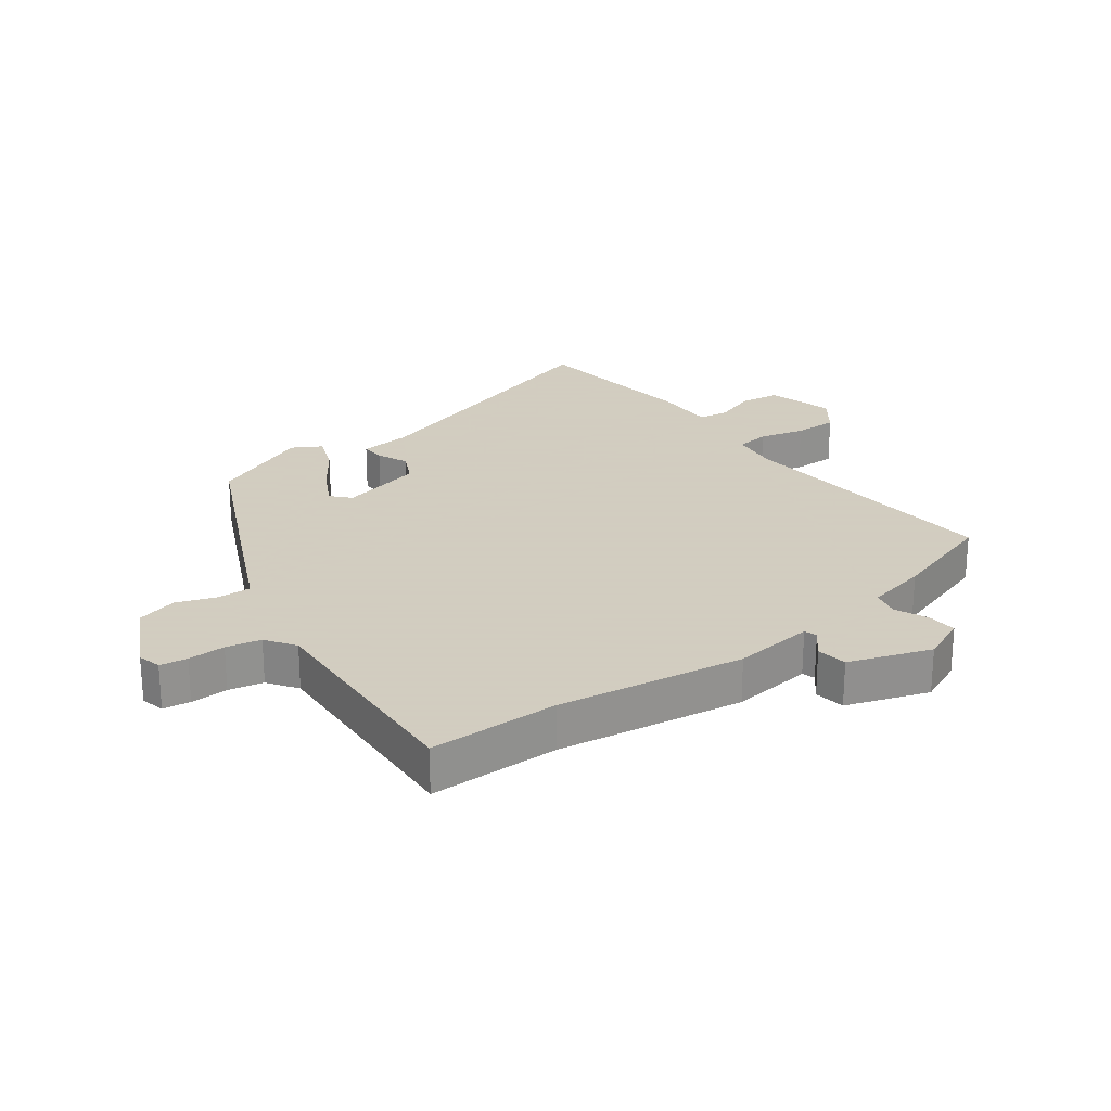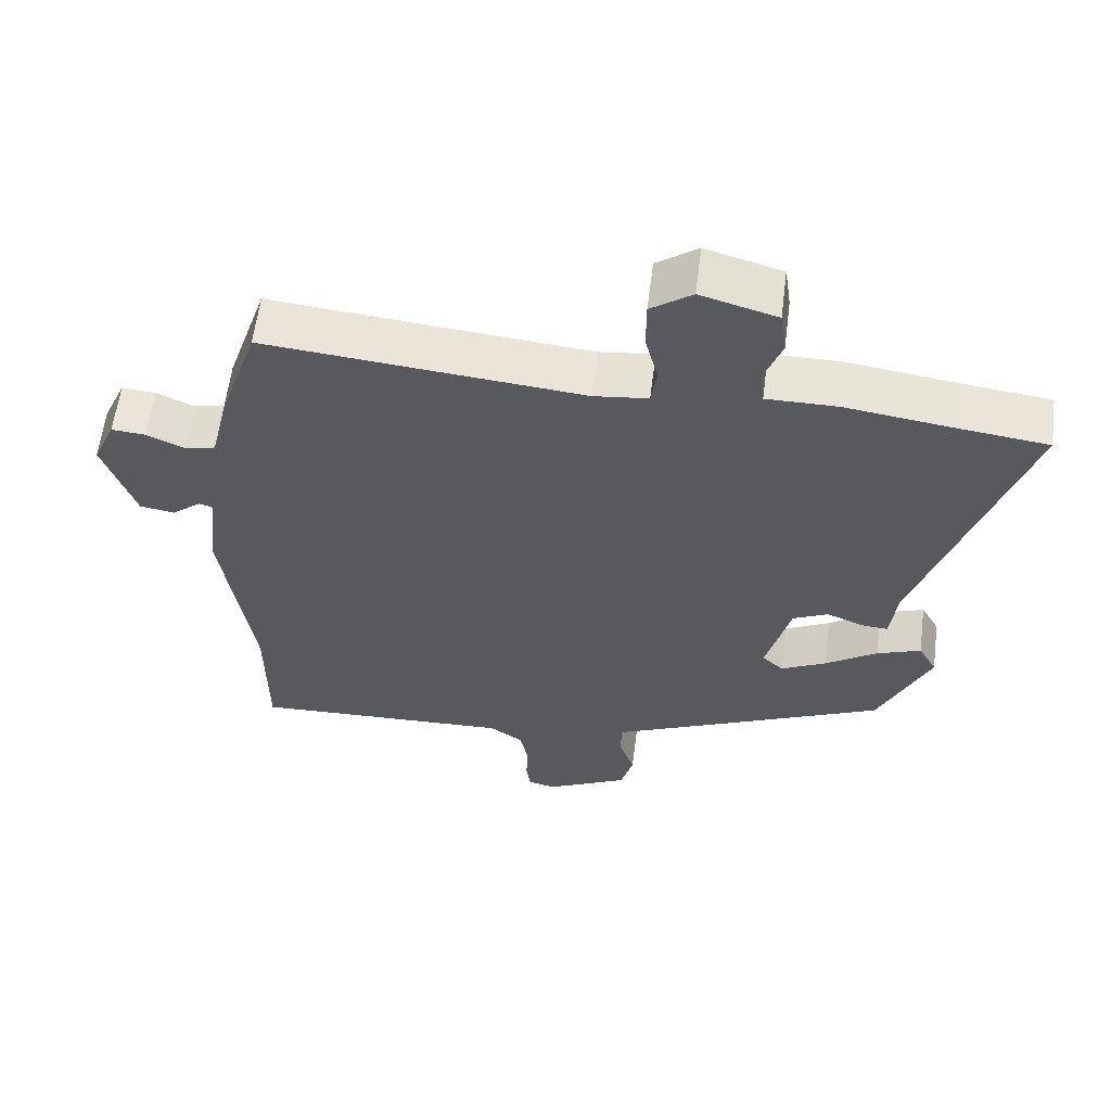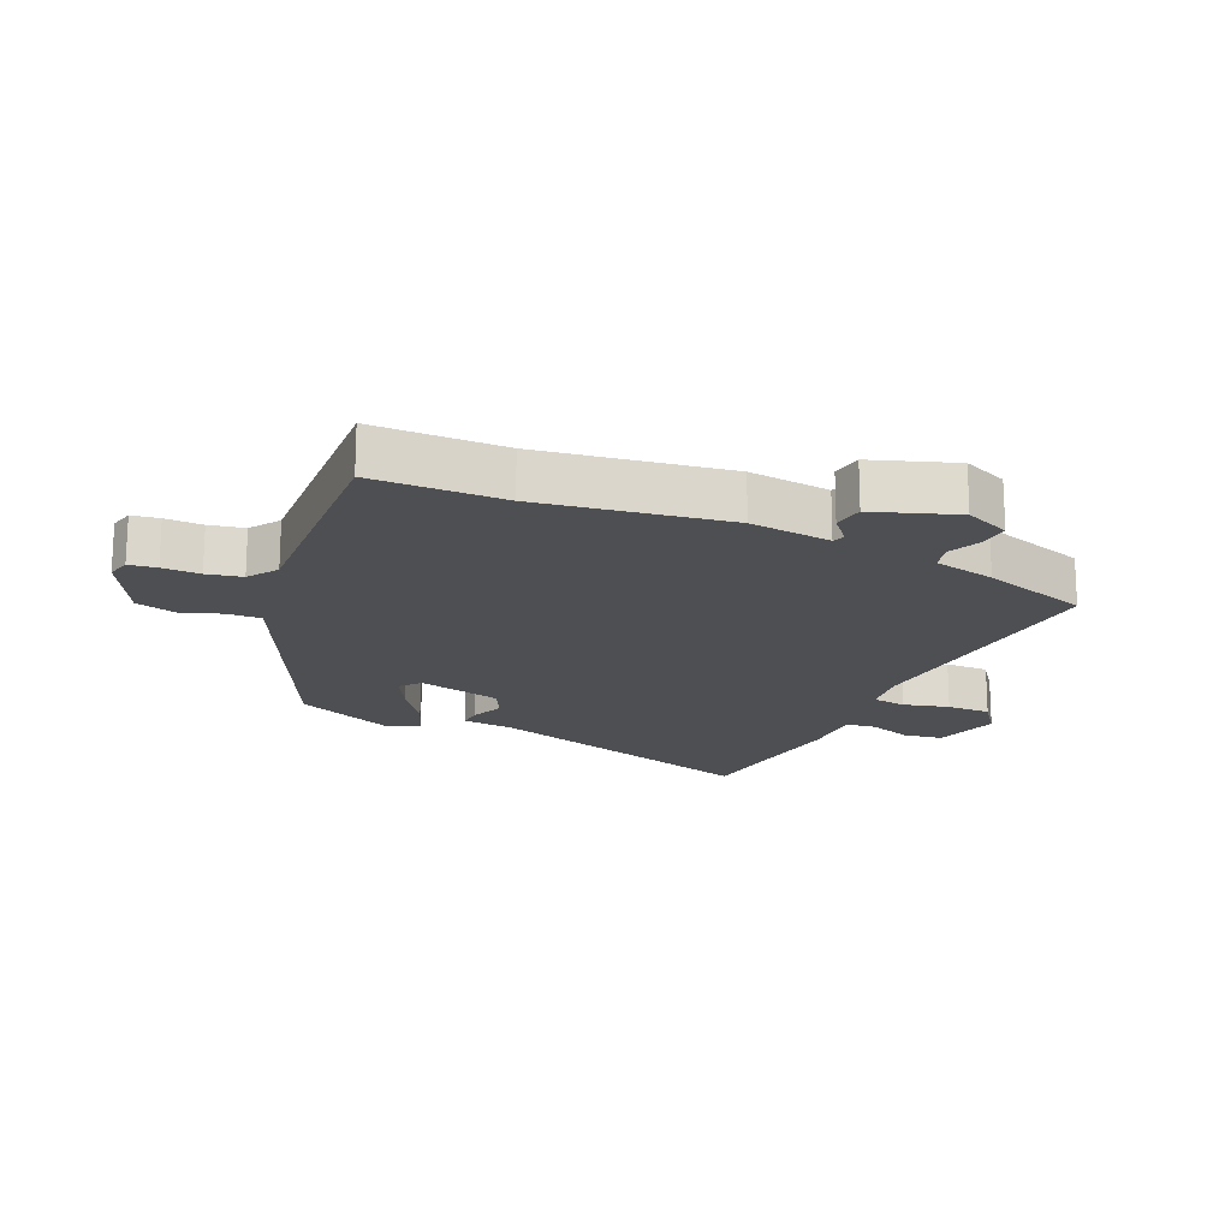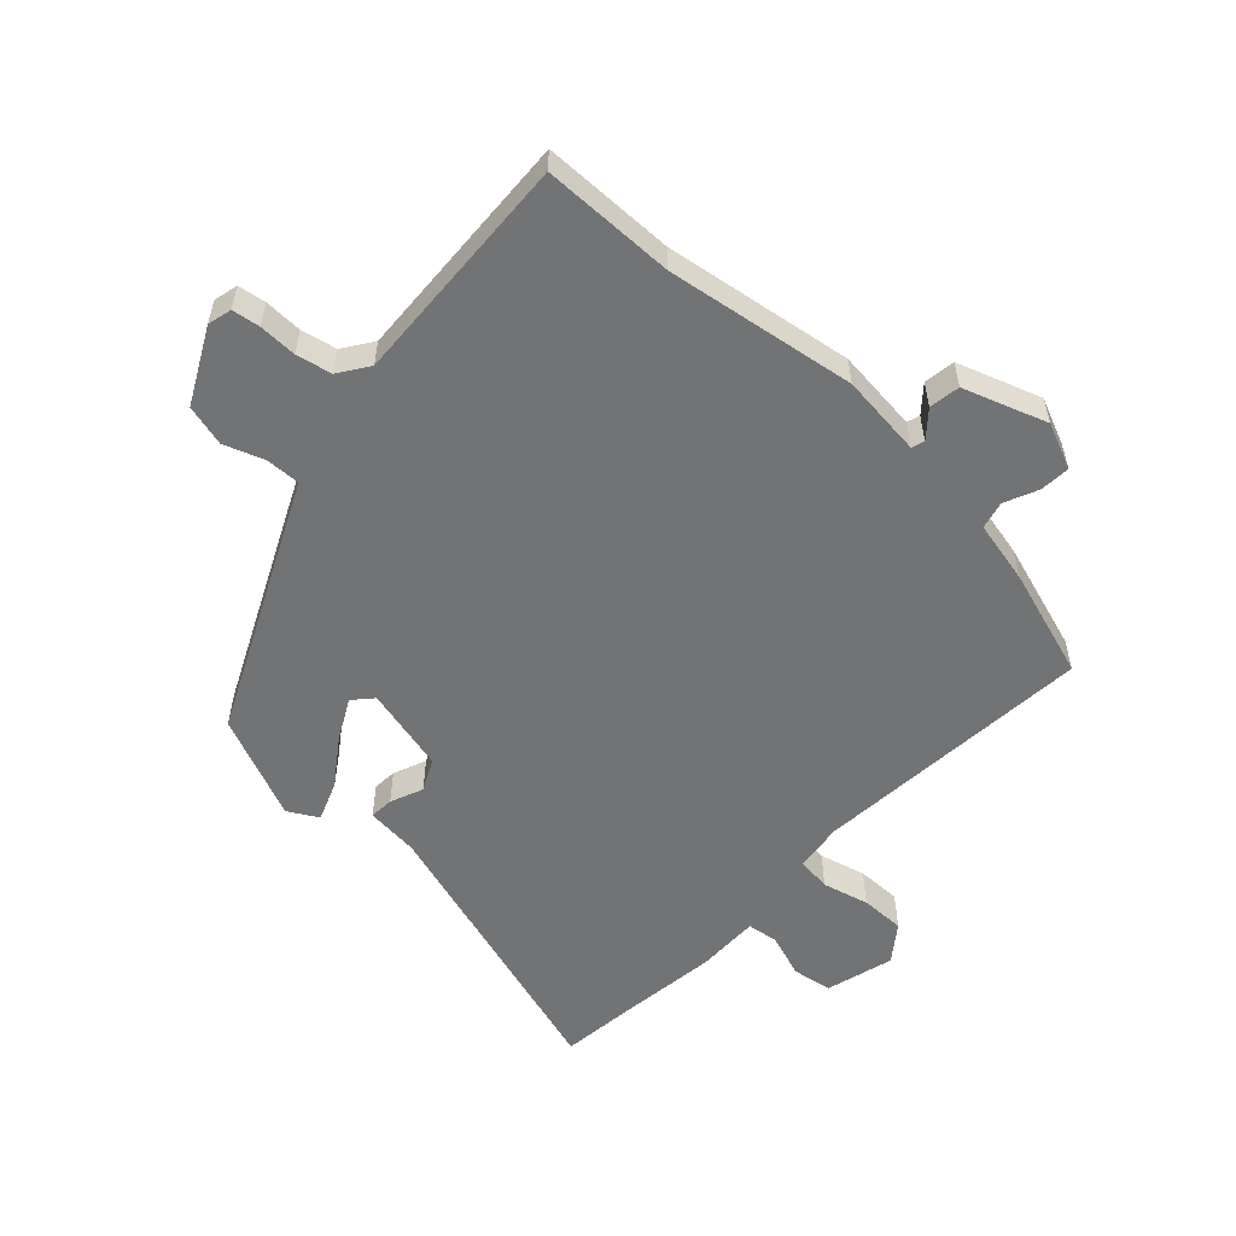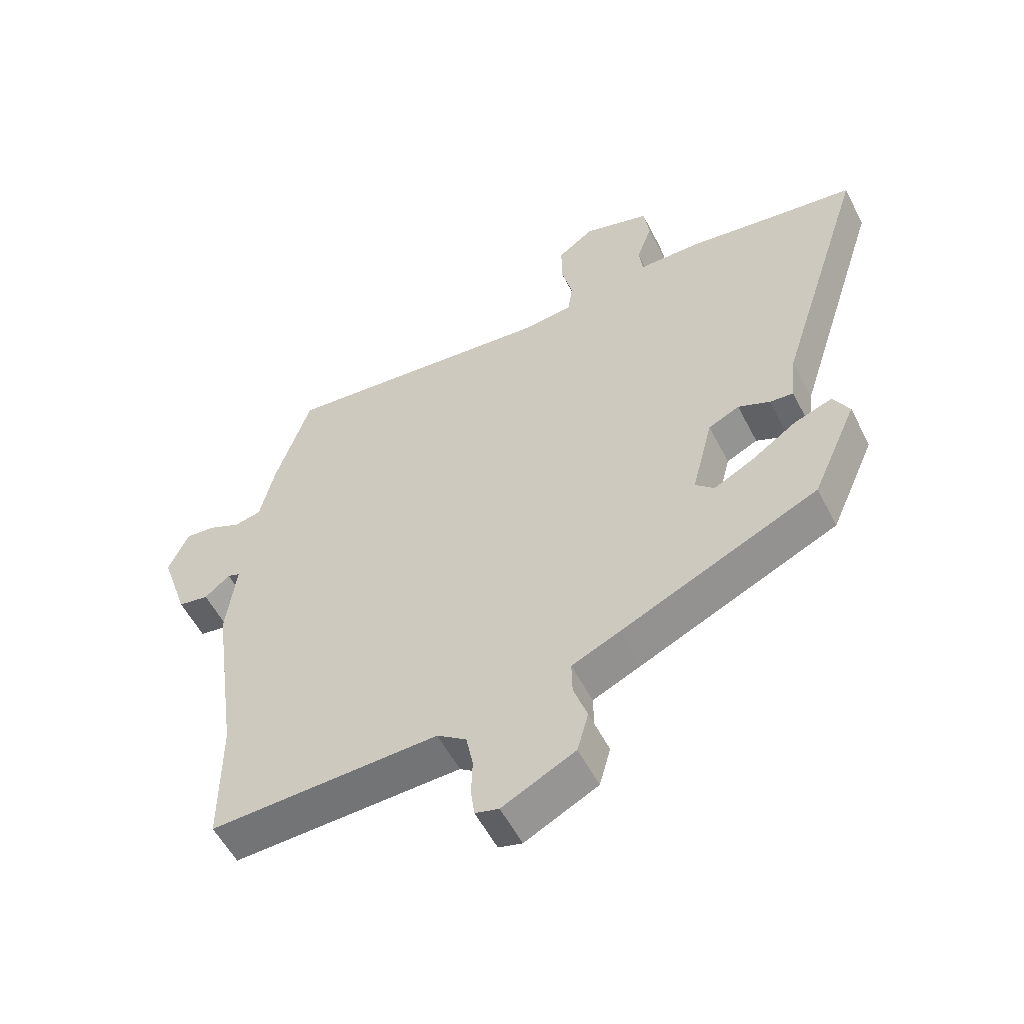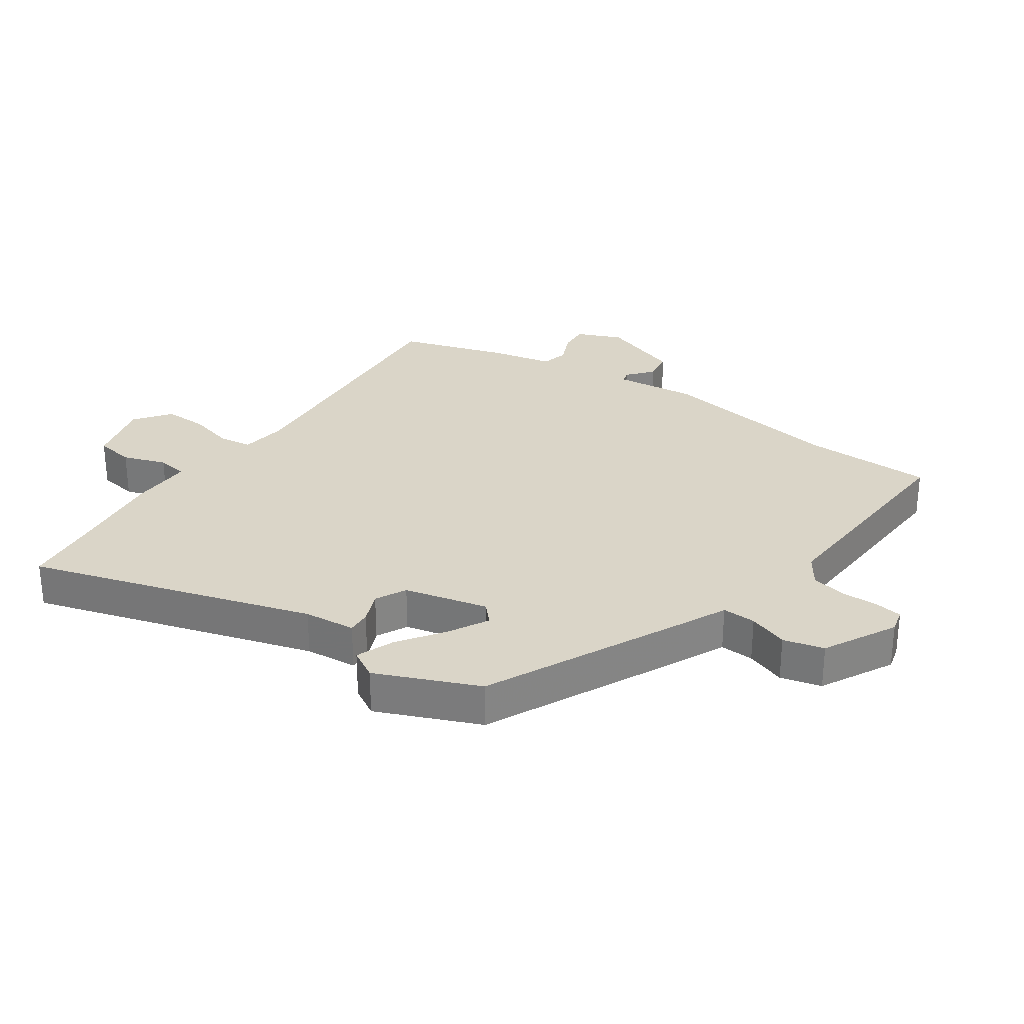
<metadata>
{"format":"obj","ext":"obj","renderer":"f3d","projection":"perspective","resolution":1024,"background":"white","views":[{"elev":24.3,"azim":-125.9,"up":"+Y"},{"elev":60.1,"azim":7.2,"up":"+Z"},{"elev":-18.1,"azim":-113.4,"up":"+Y"},{"elev":-55.8,"azim":-132.2,"up":"+Y"},{"elev":-55.0,"azim":26.7,"up":"+Z"},{"elev":29.4,"azim":125.7,"up":"+Y"}]}
</metadata>
<code>
v 0.475 0.07 -0.315
v 0.158 0.07 -0.46
v 0.08 0.07 -0.495
v 0.081 0.07 -0.549
v 0.103 0.07 -0.613
v 0.085 0.07 -0.678
v -0.032 0.07 -0.737
v -0.07 0.07 -0.727
v -0.076 0.07 -0.683
v -0.074 0.07 -0.623
v -0.085 0.07 -0.567
v -0.132 0.07 -0.534
v -0.5 0.07 -0.548
v -0.5 0.07 -0.339
v -0.542 0.07 -0.04
v -0.526 0.07 0.09
v -0.546 0.07 0.097
v -0.587 0.07 0.063
v -0.636 0.07 0.071
v -0.68 0.07 0.203
v -0.648 0.07 0.275
v -0.6 0.07 0.271
v -0.548 0.07 0.247
v -0.504 0.07 0.257
v -0.481 0.07 0.356
v -0.424 0.07 0.528
v 0.021 0.07 0.486
v 0.097 0.07 0.495
v 0.105 0.07 0.549
v 0.087 0.07 0.622
v 0.087 0.07 0.692
v 0.145 0.07 0.734
v 0.252 0.07 0.703
v 0.261 0.07 0.64
v 0.236 0.07 0.571
v 0.242 0.07 0.522
v 0.342 0.07 0.522
v 0.492 0.07 0.501
v 0.618 0.07 0.485
v 0.474 0.07 0.033
v 0.465 0.07 -0.05
v 0.427 0.07 -0.047
v 0.376 0.07 -0.025
v 0.326 0.07 -0.049
v 0.292 0.07 -0.183
v 0.322 0.07 -0.211
v 0.386 0.07 -0.178
v 0.459 0.07 -0.128
v 0.521 0.07 -0.105
v 0.547 0.07 -0.152
v 0.475 0 -0.315
v 0.158 0 -0.46
v 0.08 0 -0.495
v 0.081 0 -0.549
v 0.103 0 -0.613
v 0.085 0 -0.678
v -0.032 0 -0.737
v -0.07 0 -0.727
v -0.076 0 -0.683
v -0.074 0 -0.623
v -0.085 0 -0.567
v -0.132 0 -0.534
v -0.5 0 -0.548
v -0.5 0 -0.339
v -0.542 0 -0.04
v -0.526 0 0.09
v -0.546 0 0.097
v -0.587 0 0.063
v -0.636 0 0.071
v -0.68 0 0.203
v -0.648 0 0.275
v -0.6 0 0.271
v -0.548 0 0.247
v -0.504 0 0.257
v -0.481 0 0.356
v -0.424 0 0.528
v 0.021 0 0.486
v 0.097 0 0.495
v 0.105 0 0.549
v 0.087 0 0.622
v 0.087 0 0.692
v 0.145 0 0.734
v 0.252 0 0.703
v 0.261 0 0.64
v 0.236 0 0.571
v 0.242 0 0.522
v 0.342 0 0.522
v 0.492 0 0.501
v 0.618 0 0.485
v 0.474 0 0.033
v 0.465 0 -0.05
v 0.427 0 -0.047
v 0.376 0 -0.025
v 0.326 0 -0.049
v 0.292 0 -0.183
v 0.322 0 -0.211
v 0.386 0 -0.178
v 0.459 0 -0.128
v 0.521 0 -0.105
v 0.547 0 -0.152
f 1 2 3
f 50 1 3
f 49 50 3
f 48 49 3
f 47 48 3
f 46 47 3
f 45 46 3
f 44 45 3
f 40 41 42 43
f 40 43 44
f 39 40 44
f 38 39 44
f 38 44 3
f 37 38 3
f 36 37 3
f 33 34 35
f 32 33 35
f 31 32 35
f 30 31 35
f 29 30 35
f 35 36 3
f 29 35 3
f 28 29 3
f 24 25 26 27
f 24 27 28 3
f 21 22 23
f 20 21 23
f 19 20 23
f 18 19 23
f 17 18 23
f 16 17 23 24
f 24 3 4
f 16 24 4
f 15 16 4
f 14 15 4
f 12 13 14
f 8 9 10
f 7 8 10
f 6 7 10
f 5 6 10
f 4 5 10
f 4 10 11
f 12 14 4
f 4 11 12
f 53 52 51
f 53 51 100
f 53 100 99
f 53 99 98
f 53 98 97
f 53 97 96
f 53 96 95
f 53 95 94
f 93 92 91 90
f 94 93 90
f 94 90 89
f 94 89 88
f 53 94 88
f 53 88 87
f 53 87 86
f 85 84 83
f 85 83 82
f 85 82 81
f 85 81 80
f 85 80 79
f 53 86 85
f 53 85 79
f 53 79 78
f 77 76 75 74
f 53 78 77 74
f 73 72 71
f 73 71 70
f 73 70 69
f 73 69 68
f 73 68 67
f 74 73 67 66
f 54 53 74
f 54 74 66
f 54 66 65
f 54 65 64
f 64 63 62
f 60 59 58
f 60 58 57
f 60 57 56
f 60 56 55
f 60 55 54
f 61 60 54
f 54 64 62
f 62 61 54
f 1 51 52 2
f 2 52 53 3
f 3 53 54 4
f 4 54 55 5
f 5 55 56 6
f 6 56 57 7
f 7 57 58 8
f 8 58 59 9
f 9 59 60 10
f 10 60 61 11
f 11 61 62 12
f 12 62 63 13
f 13 63 64 14
f 14 64 65 15
f 15 65 66 16
f 16 66 67 17
f 17 67 68 18
f 18 68 69 19
f 19 69 70 20
f 20 70 71 21
f 21 71 72 22
f 22 72 73 23
f 23 73 74 24
f 24 74 75 25
f 25 75 76 26
f 26 76 77 27
f 27 77 78 28
f 28 78 79 29
f 29 79 80 30
f 30 80 81 31
f 31 81 82 32
f 32 82 83 33
f 33 83 84 34
f 34 84 85 35
f 35 85 86 36
f 36 86 87 37
f 37 87 88 38
f 38 88 89 39
f 39 89 90 40
f 40 90 91 41
f 41 91 92 42
f 42 92 93 43
f 43 93 94 44
f 44 94 95 45
f 45 95 96 46
f 46 96 97 47
f 47 97 98 48
f 48 98 99 49
f 49 99 100 50
f 50 100 51 1

</code>
